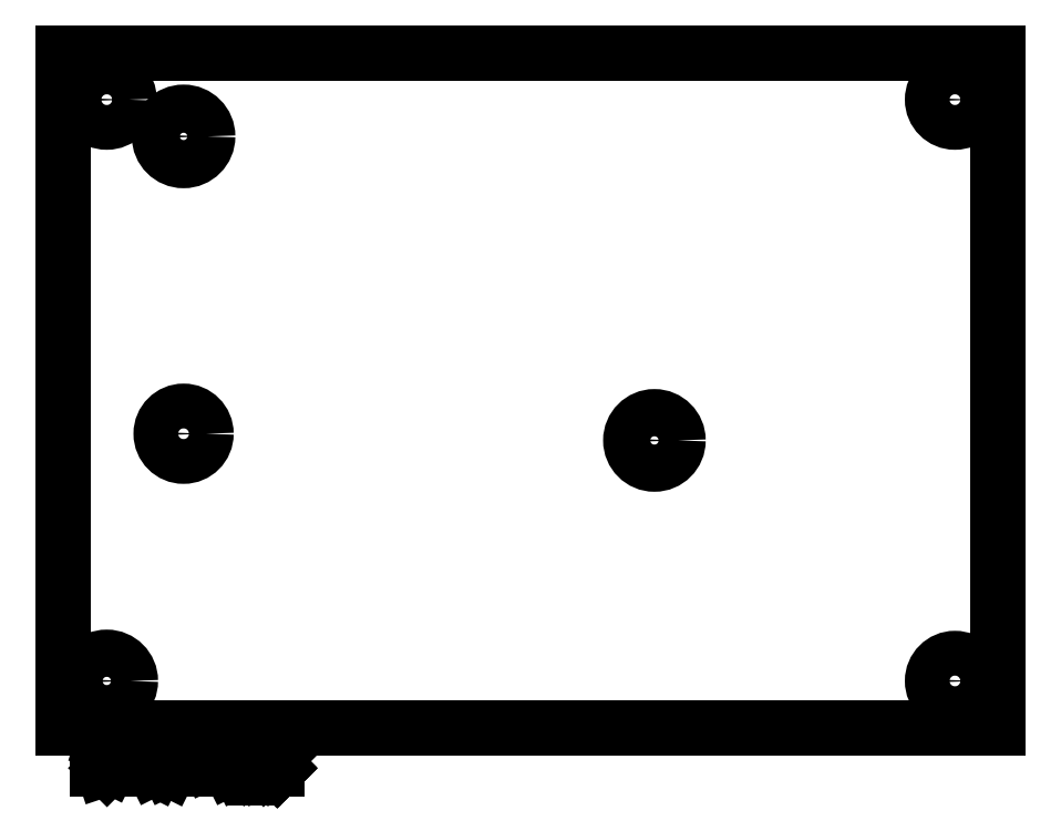
<metadata>
{"format":"dxf","ext":"dxf","renderer":"ezdxf+matplotlib","layout":"modelspace","background":"white","min_lineweight":24,"dpi":150}
</metadata>
<code>
0
SECTION
2
ENTITIES
0
LINE
8
BLACK
10
95.76
20
-53.34
11
166.9
21
-53.34
0
LINE
8
BLACK
10
166.9
20
-53.34
11
166.9
21
-104.6
0
LINE
8
BLACK
10
166.9
20
-104.6
11
95.76
21
-104.6
0
LINE
8
BLACK
10
95.76
20
-104.6
11
95.76
21
-53.34
0
CIRCLE
8
BLACK
10
163.6
20
-101.1
40
1.704
0
CIRCLE
8
BLACK
10
140.7
20
-82.8
40
1.796
0
CIRCLE
8
BLACK
10
163.6
20
-56.9
40
1.704
0
CIRCLE
8
BLACK
10
104.9
20
-82.3
40
1.704
0
CIRCLE
8
BLACK
10
99.06
20
-56.9
40
1.704
0
CIRCLE
8
BLACK
10
99.06
20
-101.1
40
1.796
0
CIRCLE
8
BLACK
10
104.9
20
-59.69
40
1.832
0
LINE
8
BLACK
10
98.32
20
-107.8
11
98.32
21
-105.8
0
LINE
8
BLACK
10
98.32
20
-105.8
11
98.79
21
-105.8
0
LINE
8
BLACK
10
98.79
20
-105.8
11
99.08
21
-105.9
0
LINE
8
BLACK
10
99.08
20
-105.9
11
99.27
21
-106.1
0
LINE
8
BLACK
10
99.27
20
-106.1
11
99.36
21
-106.3
0
LINE
8
BLACK
10
99.36
20
-106.3
11
99.46
21
-106.7
0
LINE
8
BLACK
10
99.46
20
-106.7
11
99.46
21
-107
0
LINE
8
BLACK
10
99.46
20
-107
11
99.36
21
-107.3
0
LINE
8
BLACK
10
99.36
20
-107.3
11
99.27
21
-107.5
0
LINE
8
BLACK
10
99.27
20
-107.5
11
99.08
21
-107.7
0
LINE
8
BLACK
10
99.08
20
-107.7
11
98.79
21
-107.8
0
LINE
8
BLACK
10
98.79
20
-107.8
11
98.32
21
-107.8
0
LINE
8
BLACK
10
100.3
20
-107.8
11
100.3
21
-106.5
0
LINE
8
BLACK
10
100.3
20
-106.9
11
100.4
21
-106.7
0
LINE
8
BLACK
10
100.4
20
-106.7
11
100.5
21
-106.6
0
LINE
8
BLACK
10
100.5
20
-106.6
11
100.7
21
-106.5
0
LINE
8
BLACK
10
100.7
20
-106.5
11
100.9
21
-106.5
0
LINE
8
BLACK
10
101.6
20
-107.8
11
101.6
21
-106.5
0
LINE
8
BLACK
10
101.6
20
-105.8
11
101.5
21
-105.9
0
LINE
8
BLACK
10
101.5
20
-105.9
11
101.6
21
-106
0
LINE
8
BLACK
10
101.6
20
-106
11
101.6
21
-105.9
0
LINE
8
BLACK
10
101.6
20
-105.9
11
101.6
21
-105.8
0
LINE
8
BLACK
10
101.6
20
-105.8
11
101.6
21
-106
0
LINE
8
BLACK
10
102.8
20
-107.8
11
102.6
21
-107.7
0
LINE
8
BLACK
10
102.6
20
-107.7
11
102.5
21
-107.5
0
LINE
8
BLACK
10
102.5
20
-107.5
11
102.5
21
-105.8
0
LINE
8
BLACK
10
103.8
20
-107.8
11
103.6
21
-107.7
0
LINE
8
BLACK
10
103.6
20
-107.7
11
103.6
21
-107.5
0
LINE
8
BLACK
10
103.6
20
-107.5
11
103.6
21
-105.8
0
LINE
8
BLACK
10
106.1
20
-107.8
11
106.1
21
-105.8
0
LINE
8
BLACK
10
106.1
20
-105.8
11
106.8
21
-107.2
0
LINE
8
BLACK
10
106.8
20
-107.2
11
107.5
21
-105.8
0
LINE
8
BLACK
10
107.5
20
-105.8
11
107.5
21
-107.8
0
LINE
8
BLACK
10
109.3
20
-107.8
11
109.3
21
-106.8
0
LINE
8
BLACK
10
109.3
20
-106.8
11
109.2
21
-106.6
0
LINE
8
BLACK
10
109.2
20
-106.6
11
109
21
-106.5
0
LINE
8
BLACK
10
109
20
-106.5
11
108.6
21
-106.5
0
LINE
8
BLACK
10
108.6
20
-106.5
11
108.4
21
-106.6
0
LINE
8
BLACK
10
109.3
20
-107.7
11
109.1
21
-107.8
0
LINE
8
BLACK
10
109.1
20
-107.8
11
108.6
21
-107.8
0
LINE
8
BLACK
10
108.6
20
-107.8
11
108.4
21
-107.7
0
LINE
8
BLACK
10
108.4
20
-107.7
11
108.3
21
-107.5
0
LINE
8
BLACK
10
108.3
20
-107.5
11
108.3
21
-107.3
0
LINE
8
BLACK
10
108.3
20
-107.3
11
108.4
21
-107.1
0
LINE
8
BLACK
10
108.4
20
-107.1
11
108.6
21
-107.1
0
LINE
8
BLACK
10
108.6
20
-107.1
11
109.1
21
-107.1
0
LINE
8
BLACK
10
109.1
20
-107.1
11
109.3
21
-107
0
LINE
8
BLACK
10
110.2
20
-106.5
11
110.2
21
-108.5
0
LINE
8
BLACK
10
110.2
20
-106.6
11
110.4
21
-106.5
0
LINE
8
BLACK
10
110.4
20
-106.5
11
110.8
21
-106.5
0
LINE
8
BLACK
10
110.8
20
-106.5
11
111
21
-106.6
0
LINE
8
BLACK
10
111
20
-106.6
11
111.1
21
-106.7
0
LINE
8
BLACK
10
111.1
20
-106.7
11
111.2
21
-106.9
0
LINE
8
BLACK
10
111.2
20
-106.9
11
111.2
21
-107.4
0
LINE
8
BLACK
10
111.2
20
-107.4
11
111.1
21
-107.6
0
LINE
8
BLACK
10
111.1
20
-107.6
11
111
21
-107.7
0
LINE
8
BLACK
10
111
20
-107.7
11
110.8
21
-107.8
0
LINE
8
BLACK
10
110.8
20
-107.8
11
110.4
21
-107.8
0
LINE
8
BLACK
10
110.4
20
-107.8
11
110.2
21
-107.7
0
LINE
8
BLACK
10
112
20
-107.6
11
112.1
21
-107.7
0
LINE
8
BLACK
10
112.1
20
-107.7
11
112
21
-107.8
0
LINE
8
BLACK
10
112
20
-107.8
11
111.9
21
-107.7
0
LINE
8
BLACK
10
111.9
20
-107.7
11
112
21
-107.6
0
LINE
8
BLACK
10
112
20
-107.6
11
112
21
-107.8
0
LINE
8
BLACK
10
112
20
-106.6
11
112.1
21
-106.7
0
LINE
8
BLACK
10
112.1
20
-106.7
11
112
21
-106.8
0
LINE
8
BLACK
10
112
20
-106.8
11
111.9
21
-106.7
0
LINE
8
BLACK
10
111.9
20
-106.7
11
112
21
-106.6
0
LINE
8
BLACK
10
112
20
-106.6
11
112
21
-106.8
0
ENDSEC
0
EOF

</code>
